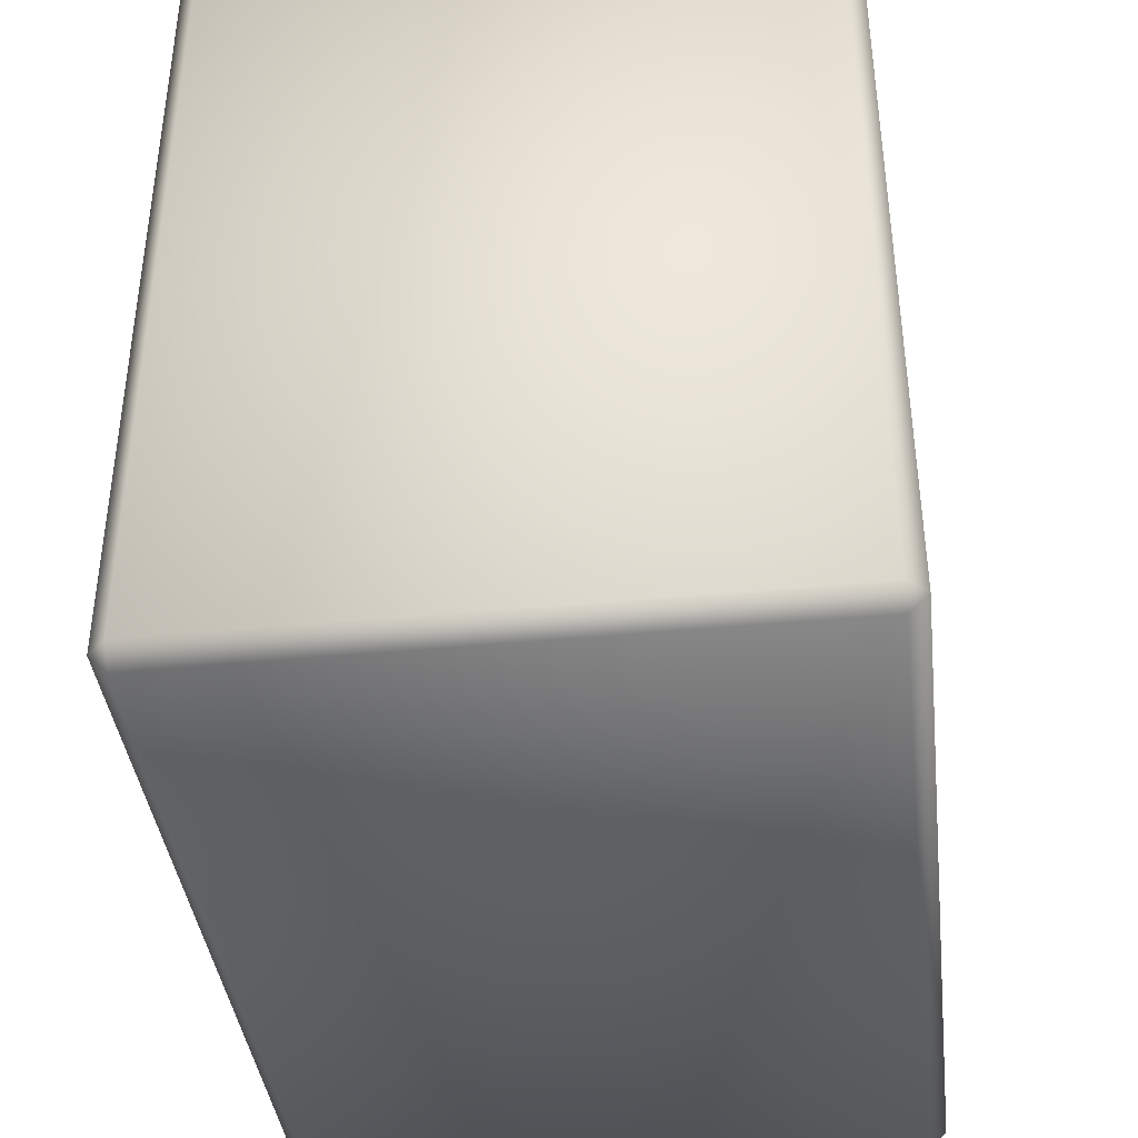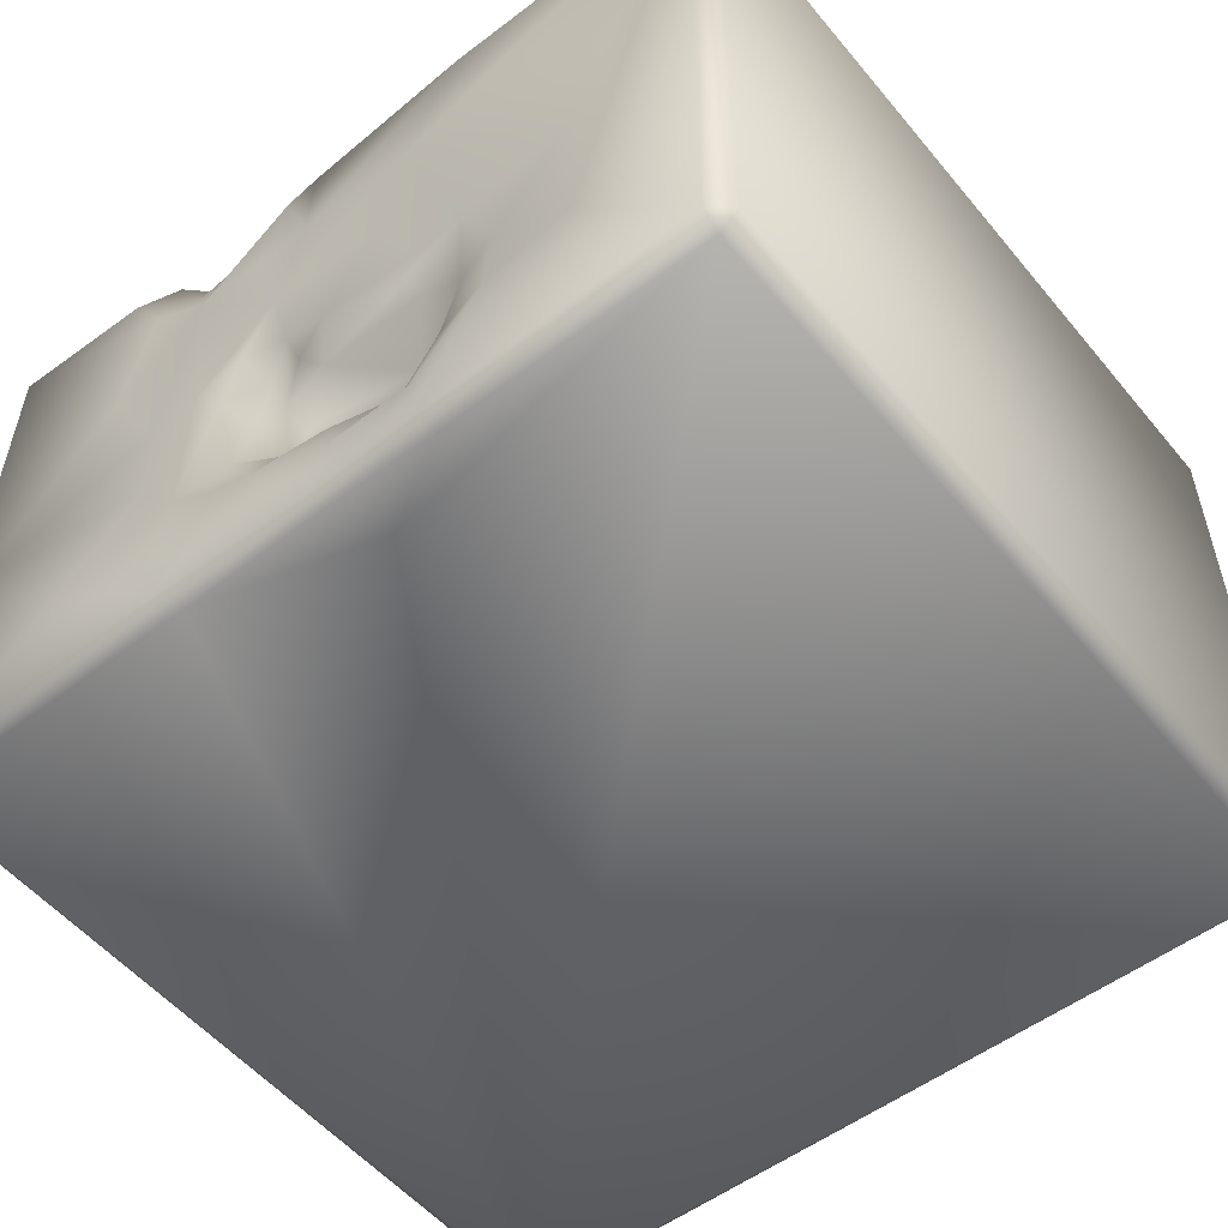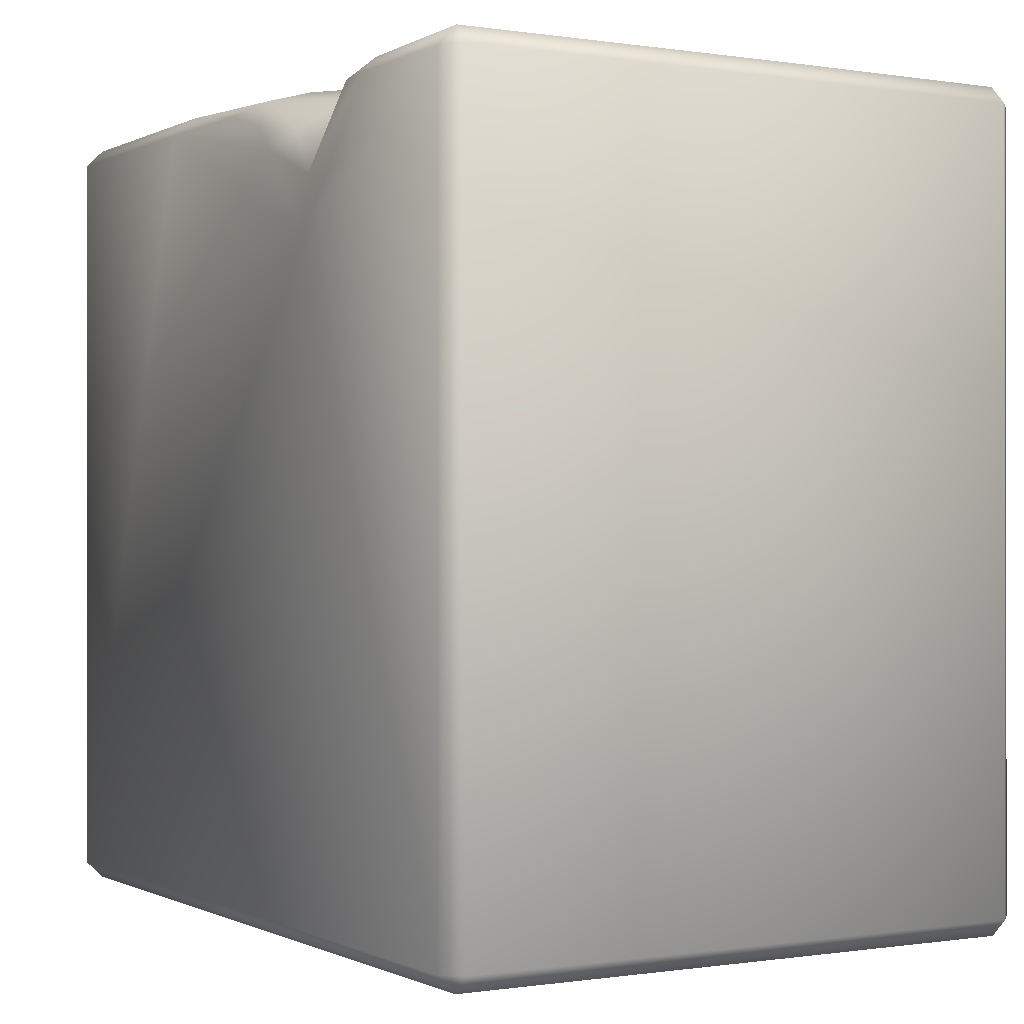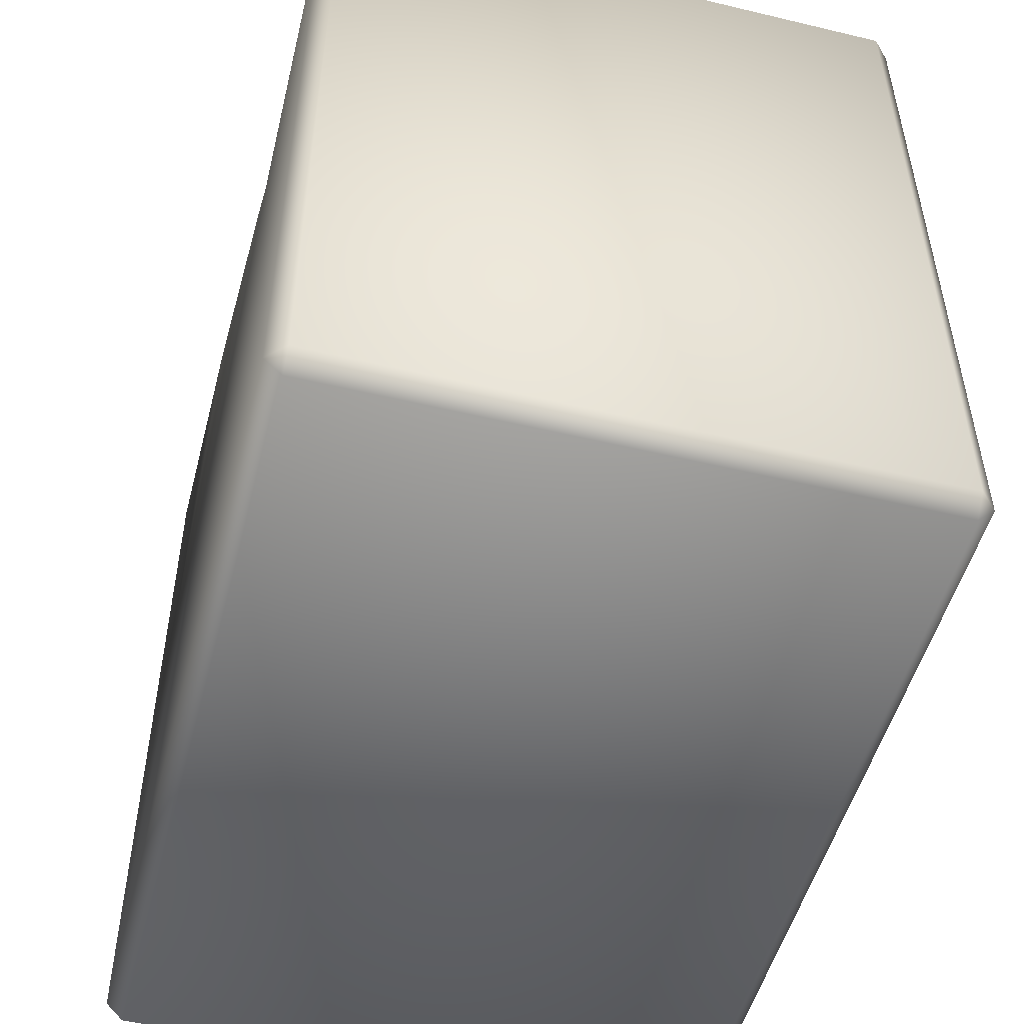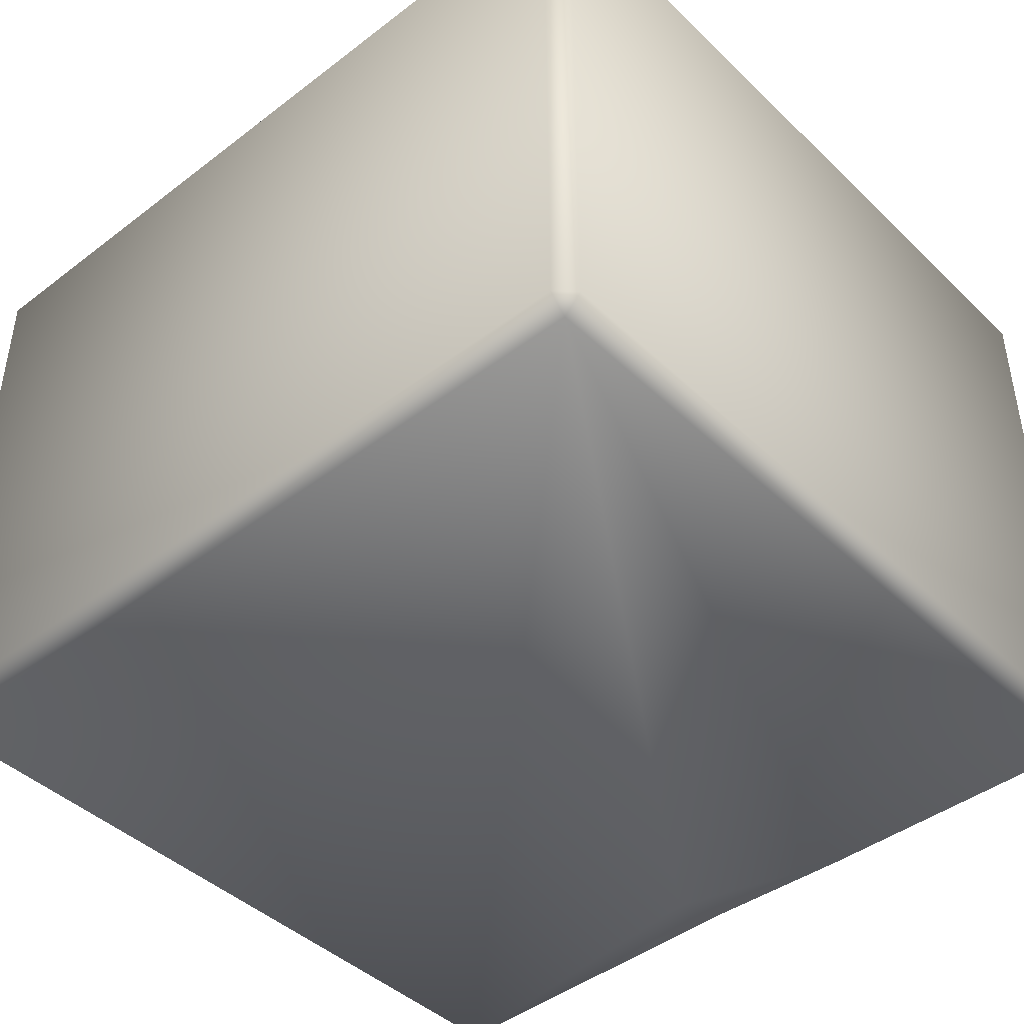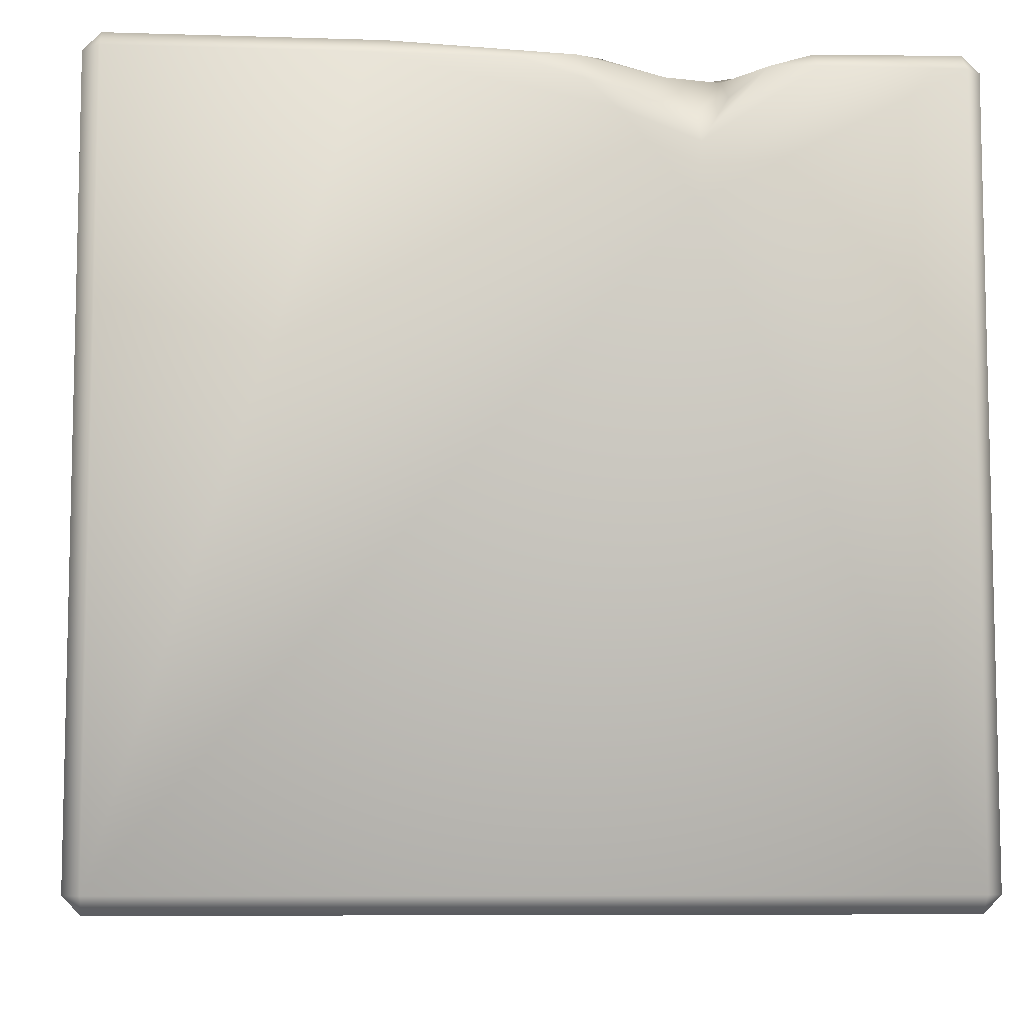
<metadata>
{"format":"obj","ext":"obj","renderer":"f3d","projection":"perspective","resolution":1024,"background":"white","views":[{"elev":-39.7,"azim":96.8,"up":"+Y"},{"elev":-53.8,"azim":-141.2,"up":"+Z"},{"elev":-0.4,"azim":59.6,"up":"+Y"},{"elev":-51.0,"azim":75.4,"up":"+Y"},{"elev":-43.5,"azim":41.9,"up":"+Z"},{"elev":-7.9,"azim":-4.7,"up":"+Y"}]}
</metadata>
<code>
o Liquid_Domain
v -8.134 -8.756 6.217
v -8.487 -8.756 5.864
v -8.134 -9.109 5.864
v 8.134 -8.756 6.217
v 8.487 -8.756 5.864
v 8.134 -9.109 5.864
v -8.487 -8.756 -5.864
v -8.134 -9.109 -5.864
v 8.134 -9.109 -5.864
v 8.487 -8.756 -5.864
v -8.134 -8.756 -6.217
v 8.134 -8.756 -6.217
v -8.487 6.756 -5.864
v -8.487 6.756 5.864
v 8.485 6.754 5.864
v -8.134 6.756 6.217
v 8.487 6.756 -5.864
v -8.128 6.772 -6.22
v 8.134 6.756 -6.217
v 2.981 4.062 6.217
v 3.061 5.208 6.152
v 8.139 6.725 6.208
v -1.198 5.798 -6.21
v 1.48 5.811 6.173
v -3.152 6.757 6.213
v 5.347 6.728 6.167
v 2.278 6.756 -6.202
v 2.991 5.878 5.851
v -2.931 6.738 -6.174
v 2.143 6.14 5.939
v 3.629 6.157 5.847
v -0.4024 6.748 6.154
v 0.8564 6.393 6.126
v 4.382 6.737 6.032
v -1.706 6.109 -2.428
v 0.3681 6.326 -2.217
v -1.715 6.06 -3
v -1.49 6.186 -3.379
v 2.532 6.766 5.098
v 3.666 6.79 4.765
v 1.352 6.567 -0.3476
v 0.8767 6.557 -1.534
v 1.343 6.753 -2.096
v -0.1199 6.766 -1.464
v 0.6832 6.453 -3.149
v 1.48 6.978 -3.133
v -1.968 6.714 -4.217
v 0.4434 6.816 -3.712
v -0.6319 6.952 -4.142
v -0.9874 6.752 -6.123
v -8.134 7.109 5.864
v -2.879 7.1 5.869
v 0.7427 6.92 5.868
v 5.246 7.037 5.86
v 8.135 7.1 5.845
v 0.5839 7.079 3.604
v 1.246 7.068 5.216
v 4.426 7.039 4.564
v 1.762 7.007 3.811
v 3.125 7.086 3.589
v -1.843 7.113 3.504
v 4.959 7.097 2.052
v 1.147 7.028 1.604
v -5.496 7.109 -0.1131
v -1.322 7.067 1.313
v -3.259 7.059 -0.4462
v 2.718 7.071 -0.01509
v 0.892 6.8 0.3786
v -0.2584 7.072 -0.4459
v 1.765 7 0.4587
v 3.768 7.036 -0.1756
v -2.235 6.993 -0.479
v 0.5016 6.786 -0.6415
v 8.118 7.122 -1.116
v 2.104 6.999 -0.6623
v -3.973 7.046 -1.959
v -2.048 6.993 -1.094
v -3.236 6.885 -2.292
v -2.328 6.839 -1.661
v 2.726 7.06 -3.136
v -5.621 7.059 -2.934
v 3.704 7.048 -1.996
v -8.111 7.126 -5.865
v -3.904 7.085 -3.334
v 5.187 7.104 -3.675
v -2.945 6.962 -3.699
v 1.764 7.047 -3.759
v 8.134 7.109 -5.864
v -2.706 7.049 -5.861
v 0.9595 7.055 -4.079
v -2.536 7.069 -4.893
v -0.798 7.071 -4.908
v -0.5894 7.002 -5.867
v 2.738 7.104 -5.862
f 3 1 2
f 1 3 4
f 3 6 4
f 4 6 5
f 7 3 2
f 9 3 8
f 6 3 9
f 10 5 6
f 8 3 7
f 9 10 6
f 8 7 11
f 9 8 11
f 12 9 11
f 10 9 12
f 19 10 12
f 2 1 14
f 15 4 5
f 5 10 15
f 7 2 13
f 1 16 14
f 17 10 19
f 2 14 13
f 22 4 15
f 7 13 18
f 11 7 18
f 11 18 12
f 4 20 1
f 4 22 20
f 12 23 27
f 12 18 23
f 20 25 1
f 20 24 25
f 20 21 24
f 20 26 21
f 20 22 26
f 23 18 29
f 21 30 24
f 28 30 21
f 31 28 21
f 26 34 21
f 21 34 31
f 24 33 25
f 25 33 32
f 24 30 33
f 36 37 35
f 45 37 36
f 45 38 37
f 1 25 16
f 33 53 32
f 53 33 30
f 39 53 30
f 39 30 28
f 31 34 40
f 28 31 40
f 40 39 28
f 42 73 68
f 41 42 68
f 73 42 44
f 41 43 42
f 43 41 75
f 35 78 79
f 44 35 79
f 36 35 44
f 42 36 44
f 45 36 42
f 45 42 43
f 35 37 78
f 46 45 43
f 86 78 37
f 10 17 15
f 47 86 37
f 38 45 48
f 46 48 45
f 37 38 47
f 47 38 49
f 48 49 38
f 23 29 50
f 27 23 50
f 19 12 27
f 16 51 14
f 51 16 52
f 16 25 52
f 25 32 52
f 52 32 53
f 34 26 54
f 54 26 55
f 26 22 55
f 22 15 55
f 53 56 52
f 57 53 39
f 54 40 34
f 57 56 53
f 54 58 40
f 57 59 56
f 60 57 39
f 40 60 39
f 52 61 51
f 56 61 52
f 58 60 40
f 55 58 54
f 60 59 57
f 58 62 60
f 55 62 58
f 59 63 56
f 63 65 61
f 56 63 61
f 60 63 59
f 61 64 51
f 62 71 60
f 61 66 64
f 65 66 61
f 60 67 63
f 63 69 65
f 68 69 63
f 60 71 67
f 74 62 55
f 55 15 74
f 63 70 68
f 67 70 63
f 65 72 66
f 69 72 65
f 70 41 68
f 14 51 13
f 68 73 69
f 74 71 62
f 70 75 41
f 67 75 70
f 66 76 64
f 69 77 72
f 79 78 66
f 72 77 66
f 77 79 66
f 69 44 77
f 73 44 69
f 67 80 75
f 76 81 64
f 78 76 66
f 44 79 77
f 82 80 67
f 71 82 67
f 74 82 71
f 64 81 51
f 46 43 75
f 80 46 75
f 51 83 13
f 81 83 51
f 76 84 81
f 78 84 76
f 74 85 82
f 78 86 84
f 85 80 82
f 74 88 85
f 15 17 74
f 84 89 81
f 48 46 90
f 87 90 46
f 80 87 46
f 74 17 88
f 89 83 81
f 86 91 84
f 47 91 86
f 90 49 48
f 91 89 84
f 92 91 47
f 49 92 47
f 90 92 49
f 93 92 90
f 94 87 80
f 85 94 80
f 88 94 85
f 92 93 91
f 93 89 91
f 94 93 90
f 87 94 90
f 13 83 18
f 29 18 83
f 89 29 83
f 50 29 89
f 93 50 89
f 27 50 93
f 94 27 93
f 19 27 94
f 88 19 94
f 17 19 88

</code>
